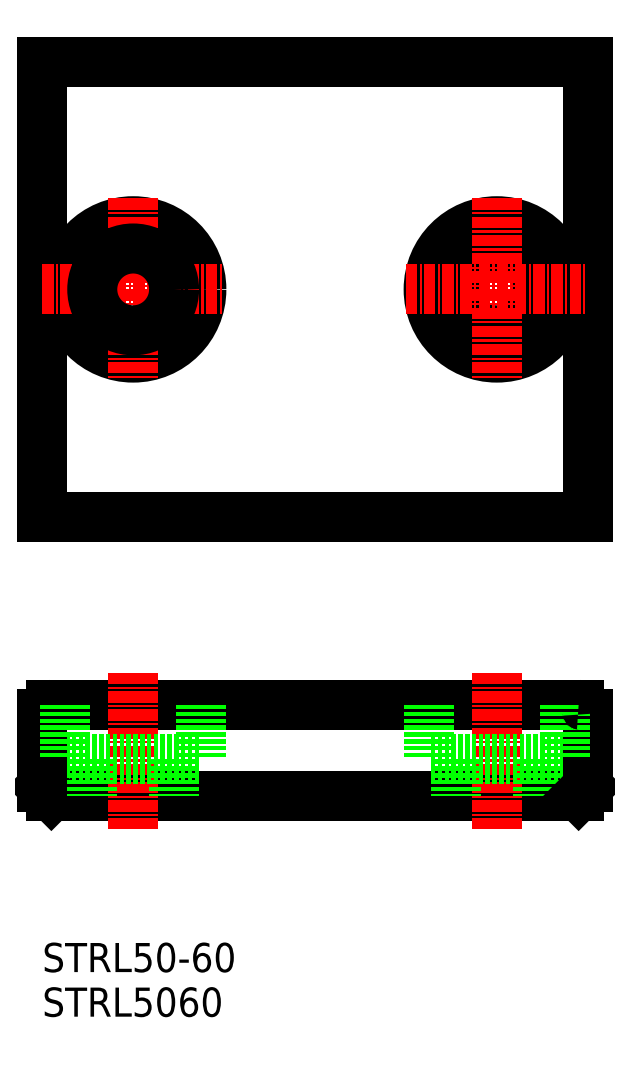
<metadata>
{"format":"dxf","ext":"dxf","renderer":"ezdxf+matplotlib","layout":"modelspace","background":"white","min_lineweight":24,"dpi":150}
</metadata>
<code>
0
SECTION
2
ENTITIES
0
LINE
8
0
10
11
20
44.3
30
0
11
69
21
44.3
31
0
0
LINE
8
0
10
11
20
34.3
30
0
11
69
21
34.3
31
0
0
LINE
8
0
10
10
20
65
30
0
11
70
21
65
31
0
0
LINE
8
0
10
10
20
115
30
0
11
70
21
115
31
0
0
LINE
8
0
10
10
20
115
30
0
11
10
21
65
31
0
0
CIRCLE
8
0
10
20
20
90
30
0
40
7.5
0
LINE
8
CENTER
10
20
20
100
30
0
11
20
21
80
31
0
0
TEXT
8
0
10
10
20
14.9
30
0
40
3.2
1
STRL50-60
0
LINE
8
CENTER
10
20
20
47.81
30
0
11
20
21
30.67
31
0
0
LINE
8
0
10
12.5
20
38.3
30
0
11
27.5
21
38.3
31
0
0
LINE
8
0
10
10
20
43.3
30
0
11
10
21
35.3
31
0
0
LINE
8
0
10
11
20
34.3
30
0
11
10
21
35.3
31
0
0
ARC
8
0
10
11
20
43.3
30
0
40
1
50
90
51
180
0
LINE
8
0
10
12.5
20
44.3
30
0
11
12.5
21
38.3
31
0
0
LINE
8
0
10
24.5
20
38.3
30
0
11
24.5
21
34.3
31
0
0
LINE
8
0
10
15.5
20
38.3
30
0
11
15.5
21
34.3
31
0
0
LINE
8
0
10
27.5
20
44.3
30
0
11
27.5
21
38.3
31
0
0
LINE
8
CENTER
10
10
20
90
30
0
11
30
21
90
31
0
0
CIRCLE
8
0
10
20
20
90
30
0
40
4.5
0
LINE
8
0
10
70
20
115
30
0
11
70
21
65
31
0
0
CIRCLE
8
0
10
60
20
90
30
0
40
7.5
0
LINE
8
CENTER
10
60
20
47.81
30
0
11
60
21
30.67
31
0
0
LINE
8
0
10
67.5
20
38.3
30
0
11
52.5
21
38.3
31
0
0
LINE
8
0
10
52.5
20
44.3
30
0
11
52.5
21
38.3
31
0
0
LINE
8
0
10
64.5
20
38.3
30
0
11
64.5
21
34.3
31
0
0
LINE
8
0
10
55.5
20
38.3
30
0
11
55.5
21
34.3
31
0
0
LINE
8
0
10
70
20
43.3
30
0
11
70
21
35.3
31
0
0
LINE
8
0
10
69
20
34.3
30
0
11
70
21
35.3
31
0
0
LINE
8
0
10
67.5
20
44.3
30
0
11
67.5
21
38.3
31
0
0
ARC
8
0
10
69
20
43.3
30
0
40
1
50
0
51
90
0
CIRCLE
8
0
10
60
20
90
30
0
40
4.5
0
LINE
8
CENTER
10
50
20
90
30
0
11
70
21
90
31
0
0
LINE
8
CENTER
10
60
20
100
30
0
11
60
21
80
31
0
0
TEXT
8
0
10
10
20
10
30
0
40
3.2
1
STRL5060
0
ENDSEC
0
EOF

</code>
